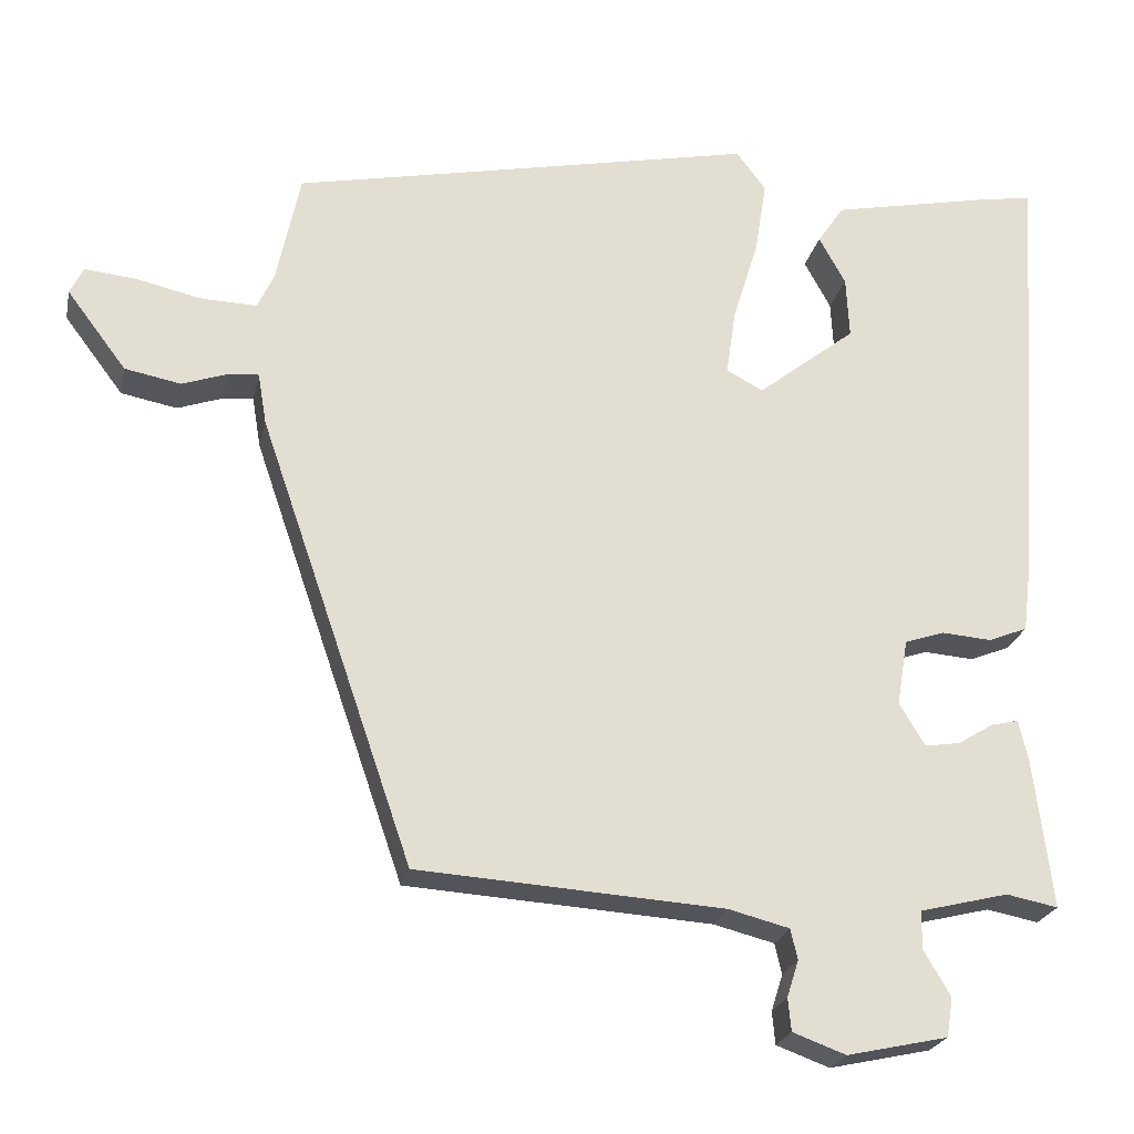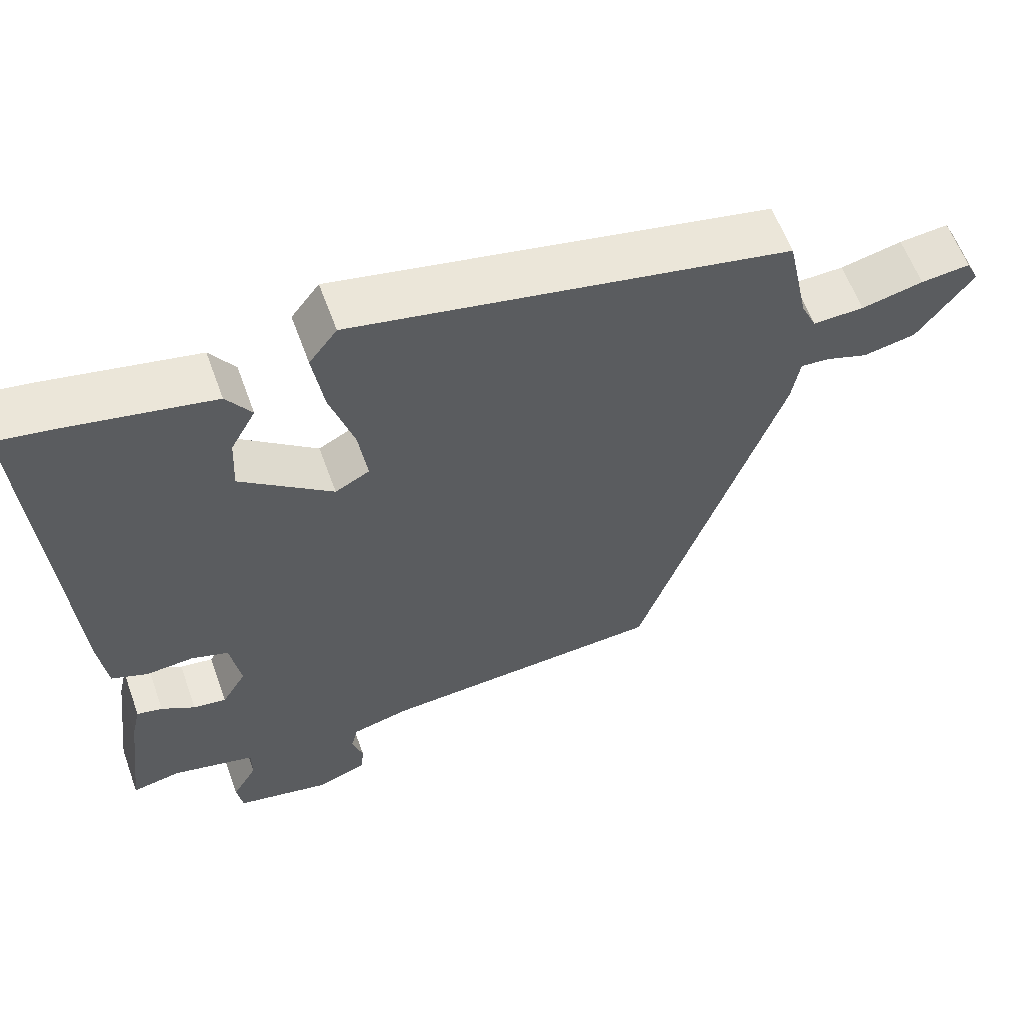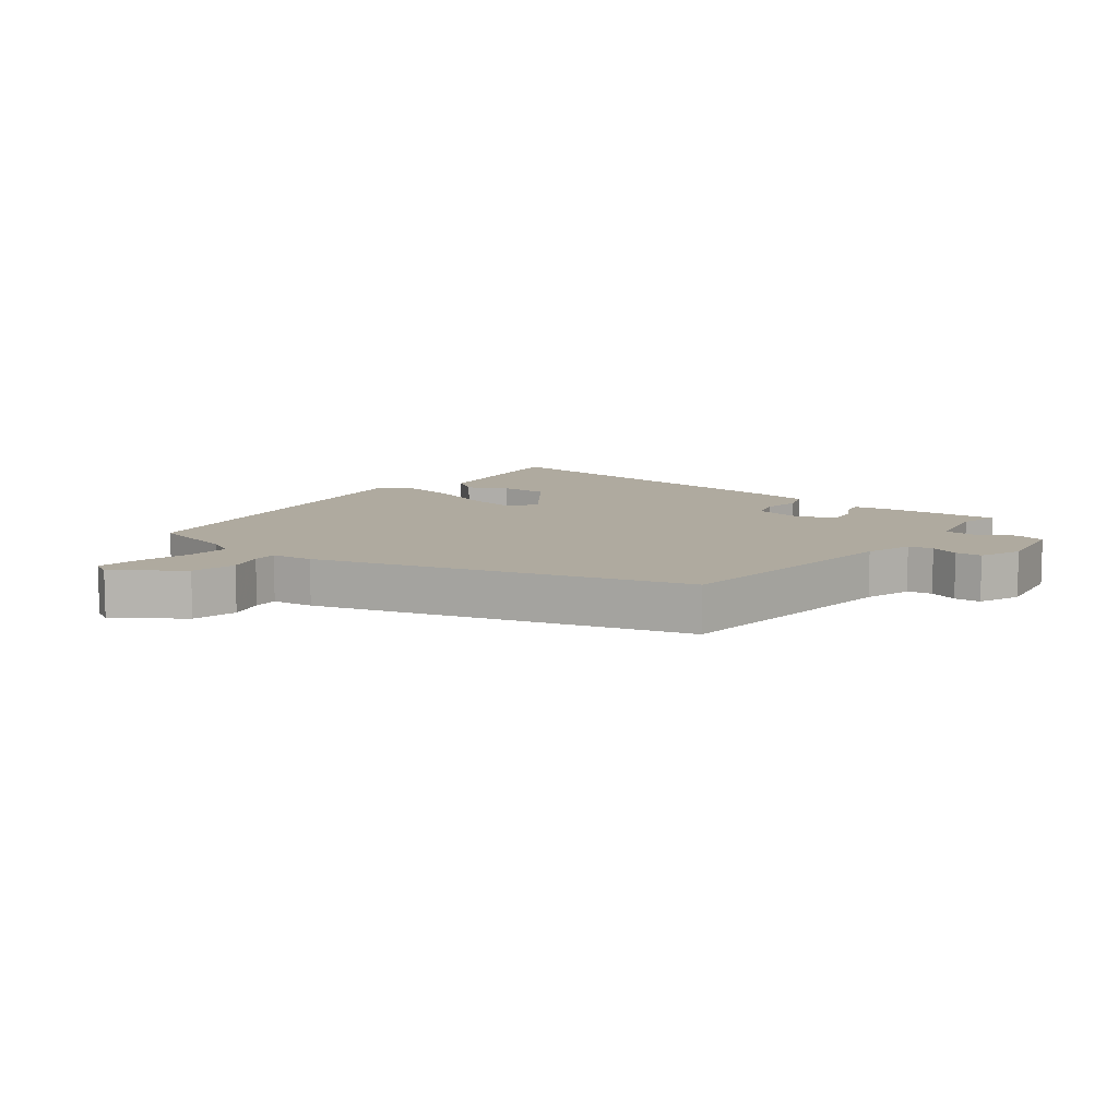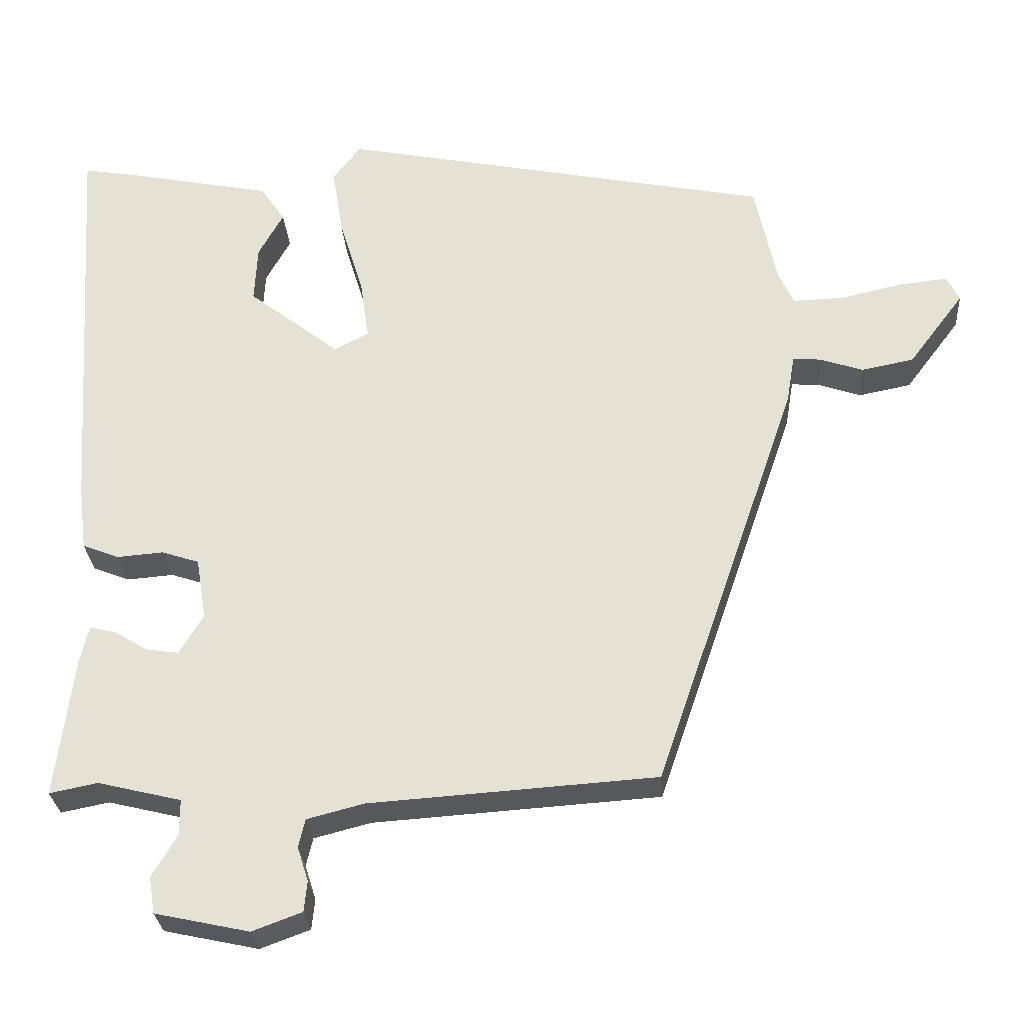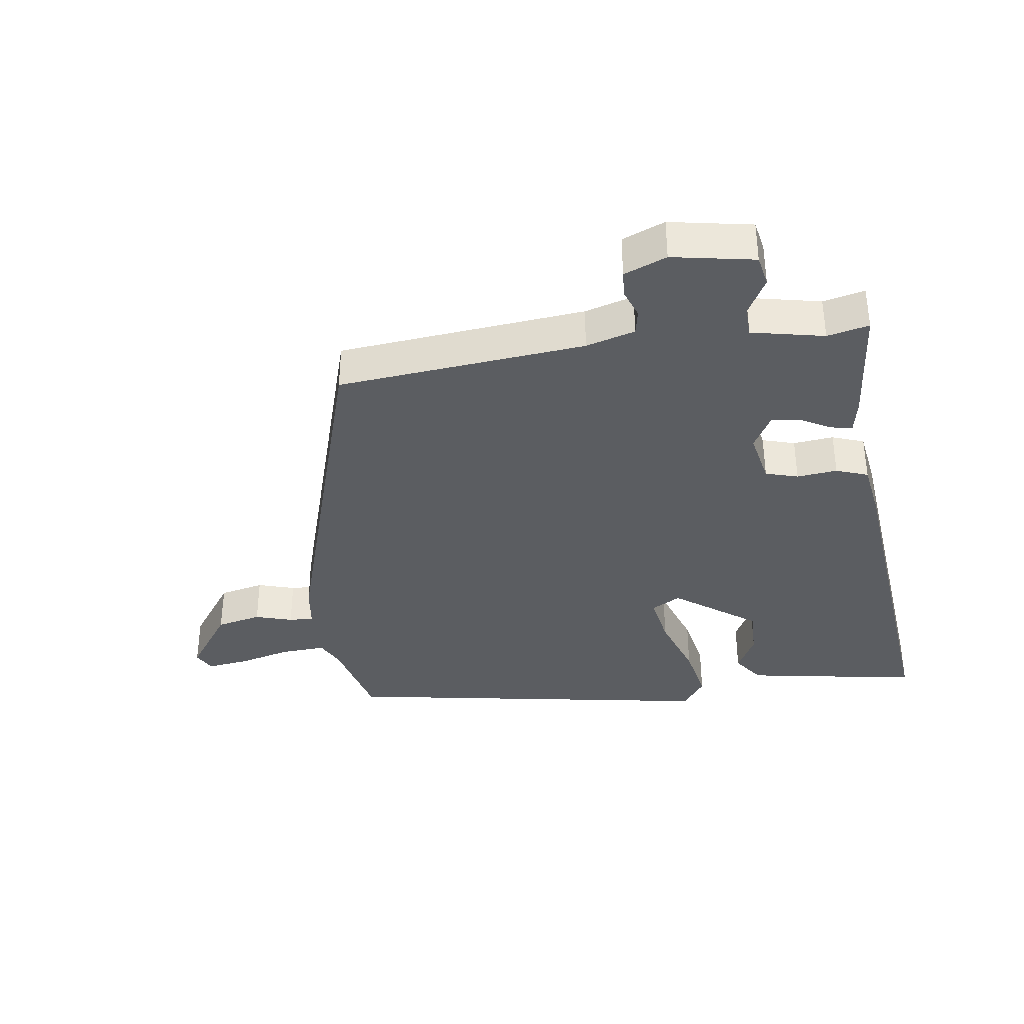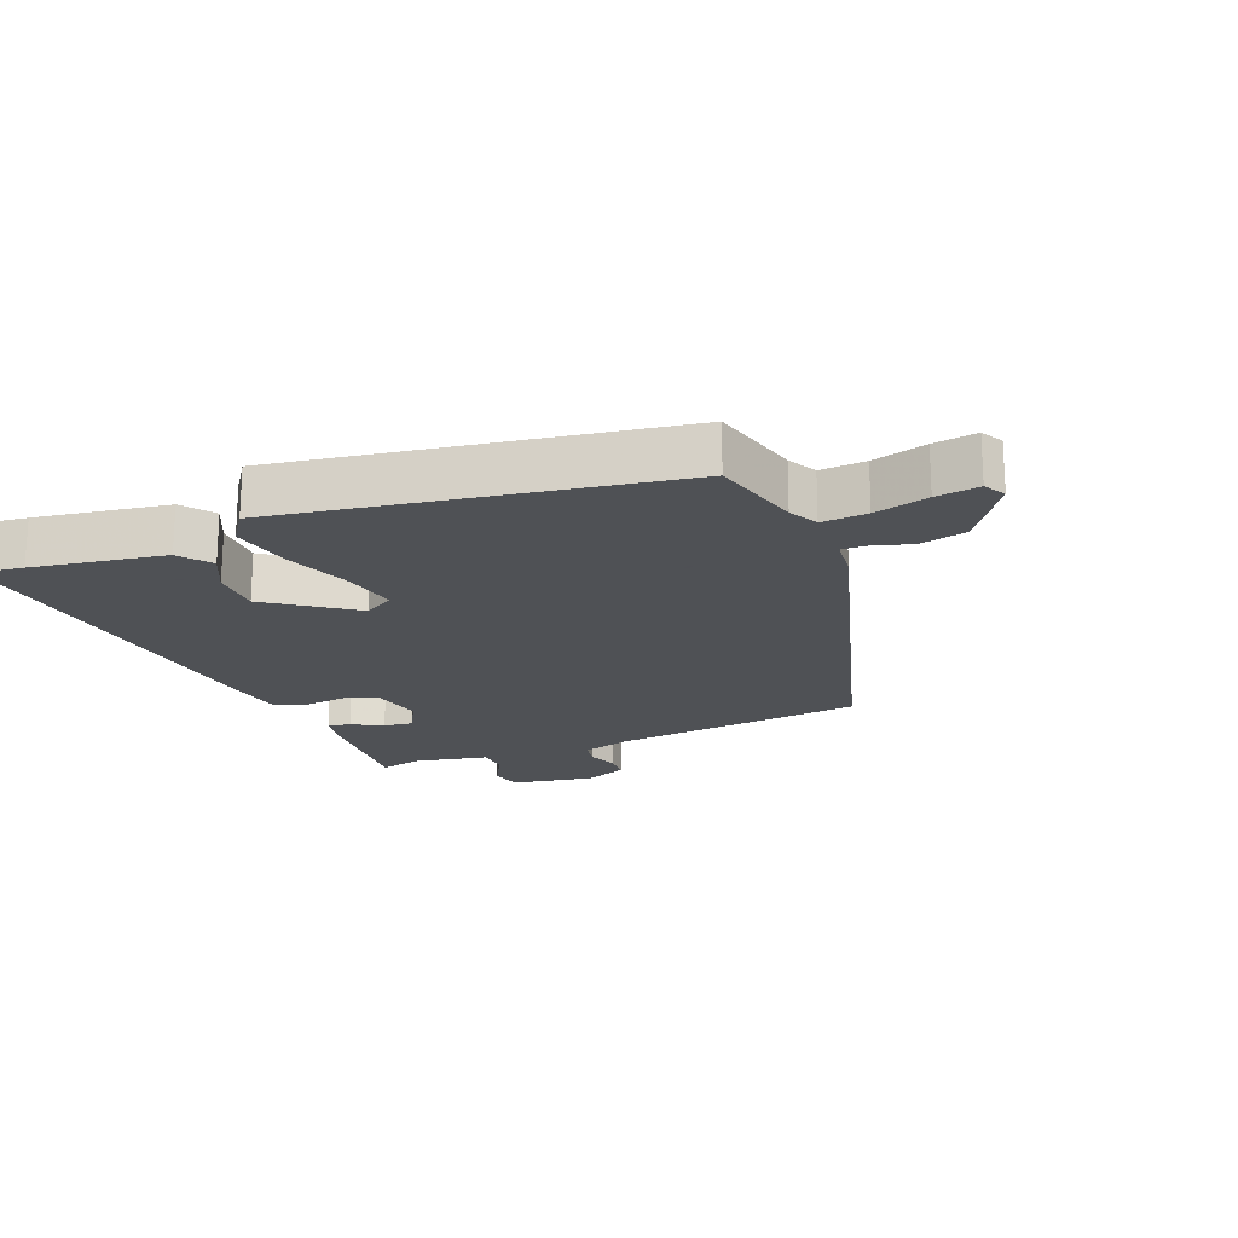
<metadata>
{"format":"obj","ext":"obj","renderer":"f3d","projection":"perspective","resolution":1024,"background":"white","views":[{"elev":-23.1,"azim":168.1,"up":"+Z"},{"elev":60.1,"azim":-19.9,"up":"+Z"},{"elev":9.5,"azim":129.8,"up":"+Y"},{"elev":-28.5,"azim":4.2,"up":"+Z"},{"elev":-36.1,"azim":-170.1,"up":"+Y"},{"elev":-19.5,"azim":24.5,"up":"+Y"}]}
</metadata>
<code>
v -0.477 0.07 -0.5
v -0.453 0.07 -0.307
v -0.441 0.07 -0.255
v -0.406 0.07 -0.263
v -0.36 0.07 -0.291
v -0.315 0.07 -0.298
v -0.282 0.07 -0.243
v -0.296 0.07 -0.158
v -0.347 0.07 -0.141
v -0.411 0.07 -0.146
v -0.461 0.07 -0.126
v -0.472 0.07 -0.036
v -0.51 0.07 0.528
v -0.438 0.07 0.516
v -0.236 0.07 0.475
v -0.202 0.07 0.425
v -0.236 0.07 0.363
v -0.24 0.07 0.284
v -0.114 0.07 0.185
v -0.067 0.07 0.21
v -0.079 0.07 0.294
v -0.112 0.07 0.401
v -0.127 0.07 0.496
v -0.089 0.07 0.546
v 0.506 0.07 0.425
v 0.536 0.07 0.283
v 0.557 0.07 0.237
v 0.627 0.07 0.239
v 0.711 0.07 0.258
v 0.778 0.07 0.265
v 0.795 0.07 0.23
v 0.719 0.07 0.129
v 0.647 0.07 0.115
v 0.589 0.07 0.135
v 0.55 0.07 0.138
v 0.539 0.07 0.072
v 0.342 0.07 -0.501
v -0.05 0.07 -0.527
v -0.128 0.07 -0.547
v -0.137 0.07 -0.586
v -0.122 0.07 -0.633
v -0.126 0.07 -0.675
v -0.194 0.07 -0.7
v -0.323 0.07 -0.672
v -0.331 0.07 -0.622
v -0.297 0.07 -0.564
v -0.297 0.07 -0.515
v -0.411 0.07 -0.487
v -0.477 0 -0.5
v -0.453 0 -0.307
v -0.441 0 -0.255
v -0.406 0 -0.263
v -0.36 0 -0.291
v -0.315 0 -0.298
v -0.282 0 -0.243
v -0.296 0 -0.158
v -0.347 0 -0.141
v -0.411 0 -0.146
v -0.461 0 -0.126
v -0.472 0 -0.036
v -0.51 0 0.528
v -0.438 0 0.516
v -0.236 0 0.475
v -0.202 0 0.425
v -0.236 0 0.363
v -0.24 0 0.284
v -0.114 0 0.185
v -0.067 0 0.21
v -0.079 0 0.294
v -0.112 0 0.401
v -0.127 0 0.496
v -0.089 0 0.546
v 0.506 0 0.425
v 0.536 0 0.283
v 0.557 0 0.237
v 0.627 0 0.239
v 0.711 0 0.258
v 0.778 0 0.265
v 0.795 0 0.23
v 0.719 0 0.129
v 0.647 0 0.115
v 0.589 0 0.135
v 0.55 0 0.138
v 0.539 0 0.072
v 0.342 0 -0.501
v -0.05 0 -0.527
v -0.128 0 -0.547
v -0.137 0 -0.586
v -0.122 0 -0.633
v -0.126 0 -0.675
v -0.194 0 -0.7
v -0.323 0 -0.672
v -0.331 0 -0.622
v -0.297 0 -0.564
v -0.297 0 -0.515
v -0.411 0 -0.487
f 44 45 46
f 43 44 46
f 42 43 46
f 41 42 46
f 40 41 46
f 39 40 46 47
f 38 39 47 48
f 37 38 48
f 36 37 48
f 35 36 48
f 32 33 34
f 31 32 34
f 30 31 34
f 29 30 34
f 28 29 34
f 27 28 34 35
f 35 48 1
f 27 35 1
f 26 27 1
f 24 25 26
f 23 24 26
f 22 23 26
f 21 22 26
f 15 16 17
f 14 15 17
f 13 14 17
f 12 13 17
f 12 17 18
f 11 12 18
f 10 11 18
f 9 10 18
f 8 9 18 19
f 3 4 5
f 2 3 5
f 1 2 5
f 1 5 6
f 26 1 6
f 20 21 26
f 19 20 26
f 8 19 26
f 7 8 26
f 6 7 26
f 94 93 92
f 94 92 91
f 94 91 90
f 94 90 89
f 94 89 88
f 95 94 88 87
f 96 95 87 86
f 96 86 85
f 96 85 84
f 96 84 83
f 82 81 80
f 82 80 79
f 82 79 78
f 82 78 77
f 82 77 76
f 83 82 76 75
f 49 96 83
f 49 83 75
f 49 75 74
f 74 73 72
f 74 72 71
f 74 71 70
f 74 70 69
f 65 64 63
f 65 63 62
f 65 62 61
f 65 61 60
f 66 65 60
f 66 60 59
f 66 59 58
f 66 58 57
f 67 66 57 56
f 53 52 51
f 53 51 50
f 53 50 49
f 54 53 49
f 54 49 74
f 74 69 68
f 74 68 67
f 74 67 56
f 74 56 55
f 74 55 54
f 1 49 50 2
f 2 50 51 3
f 3 51 52 4
f 4 52 53 5
f 5 53 54 6
f 6 54 55 7
f 7 55 56 8
f 8 56 57 9
f 9 57 58 10
f 10 58 59 11
f 11 59 60 12
f 12 60 61 13
f 13 61 62 14
f 14 62 63 15
f 15 63 64 16
f 16 64 65 17
f 17 65 66 18
f 18 66 67 19
f 19 67 68 20
f 20 68 69 21
f 21 69 70 22
f 22 70 71 23
f 23 71 72 24
f 24 72 73 25
f 25 73 74 26
f 26 74 75 27
f 27 75 76 28
f 28 76 77 29
f 29 77 78 30
f 30 78 79 31
f 31 79 80 32
f 32 80 81 33
f 33 81 82 34
f 34 82 83 35
f 35 83 84 36
f 36 84 85 37
f 37 85 86 38
f 38 86 87 39
f 39 87 88 40
f 40 88 89 41
f 41 89 90 42
f 42 90 91 43
f 43 91 92 44
f 44 92 93 45
f 45 93 94 46
f 46 94 95 47
f 47 95 96 48
f 48 96 49 1

</code>
